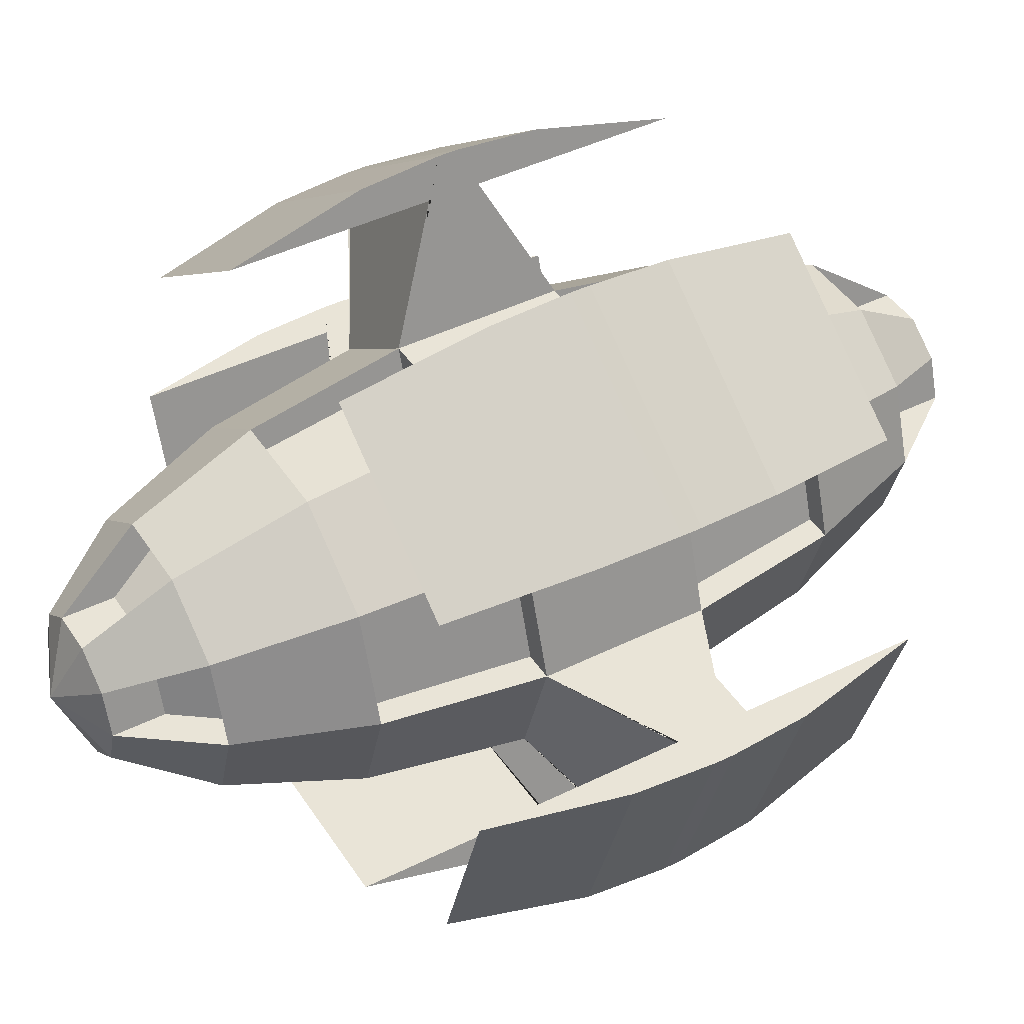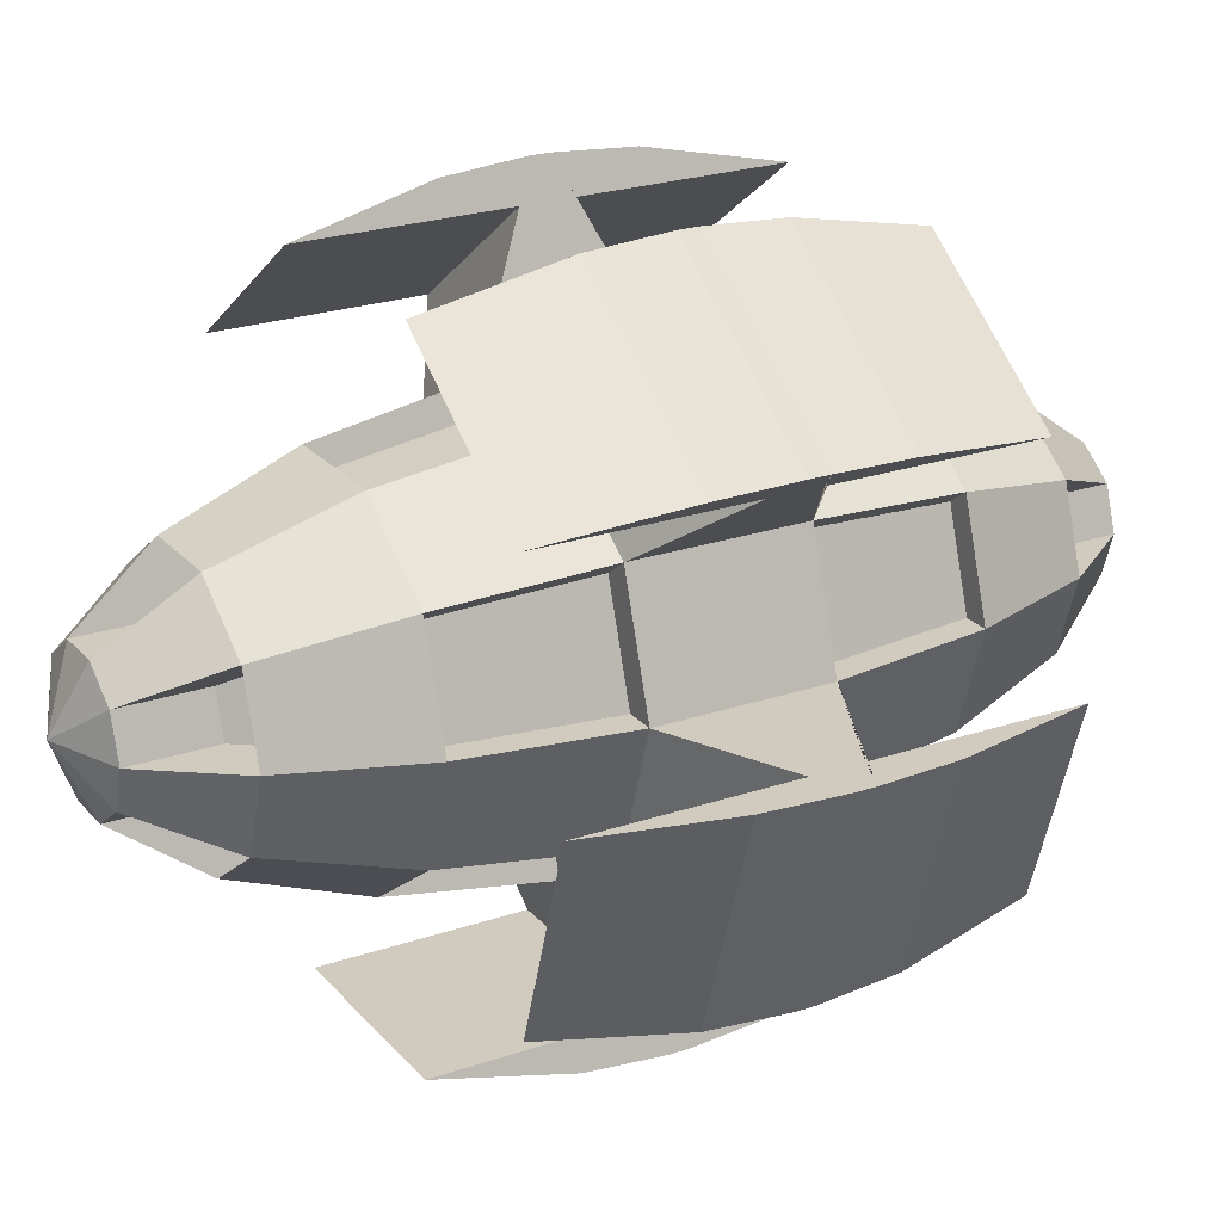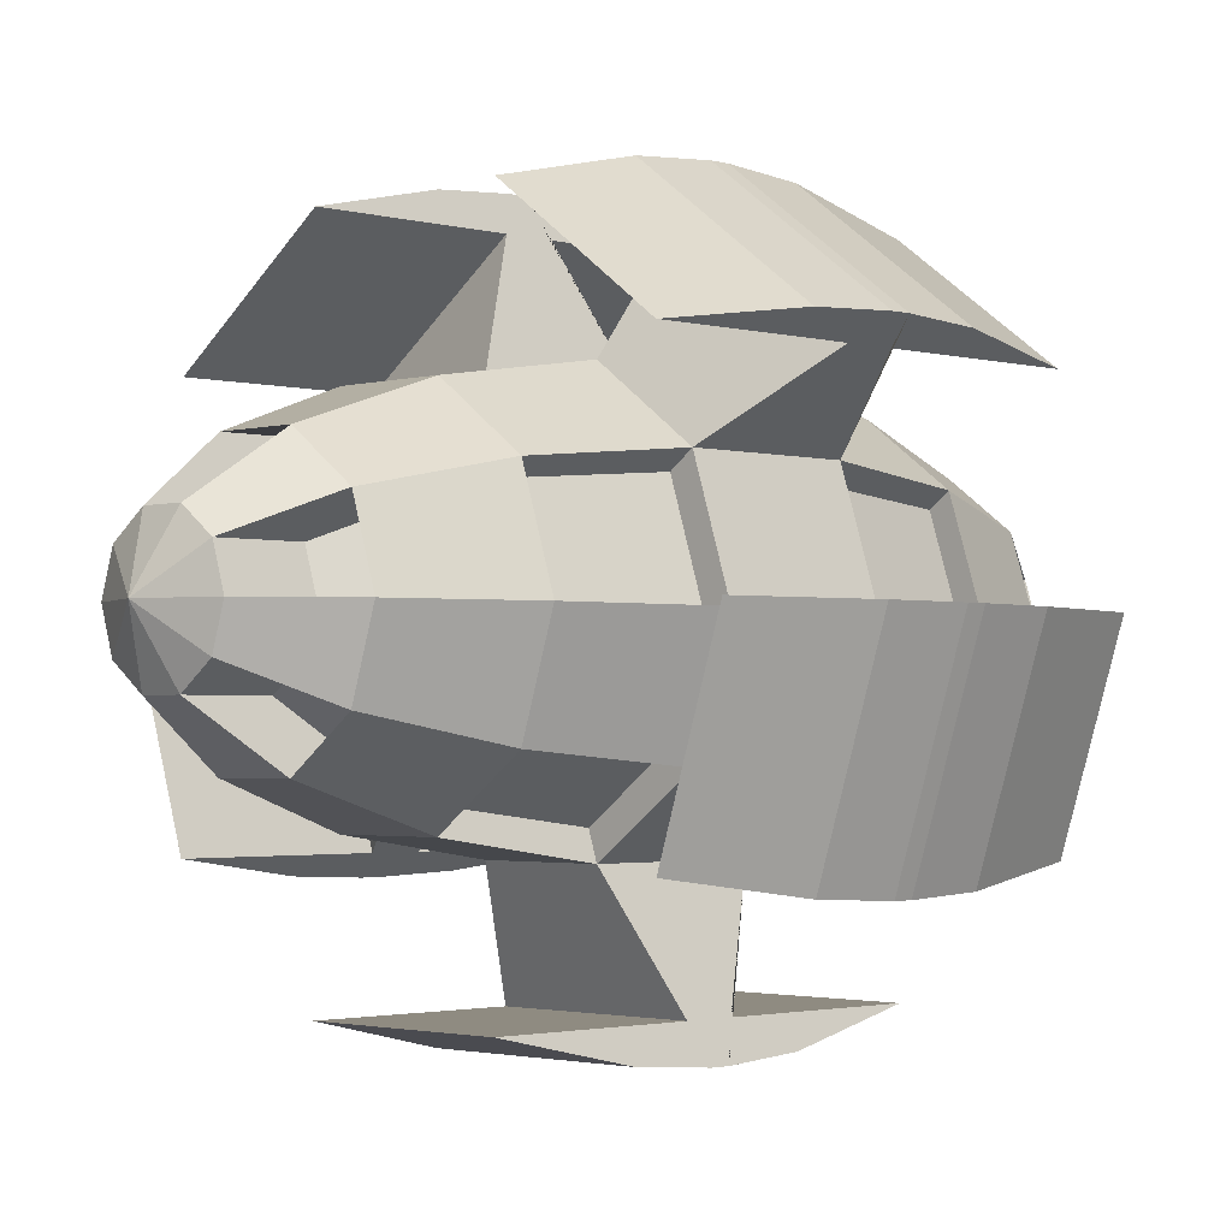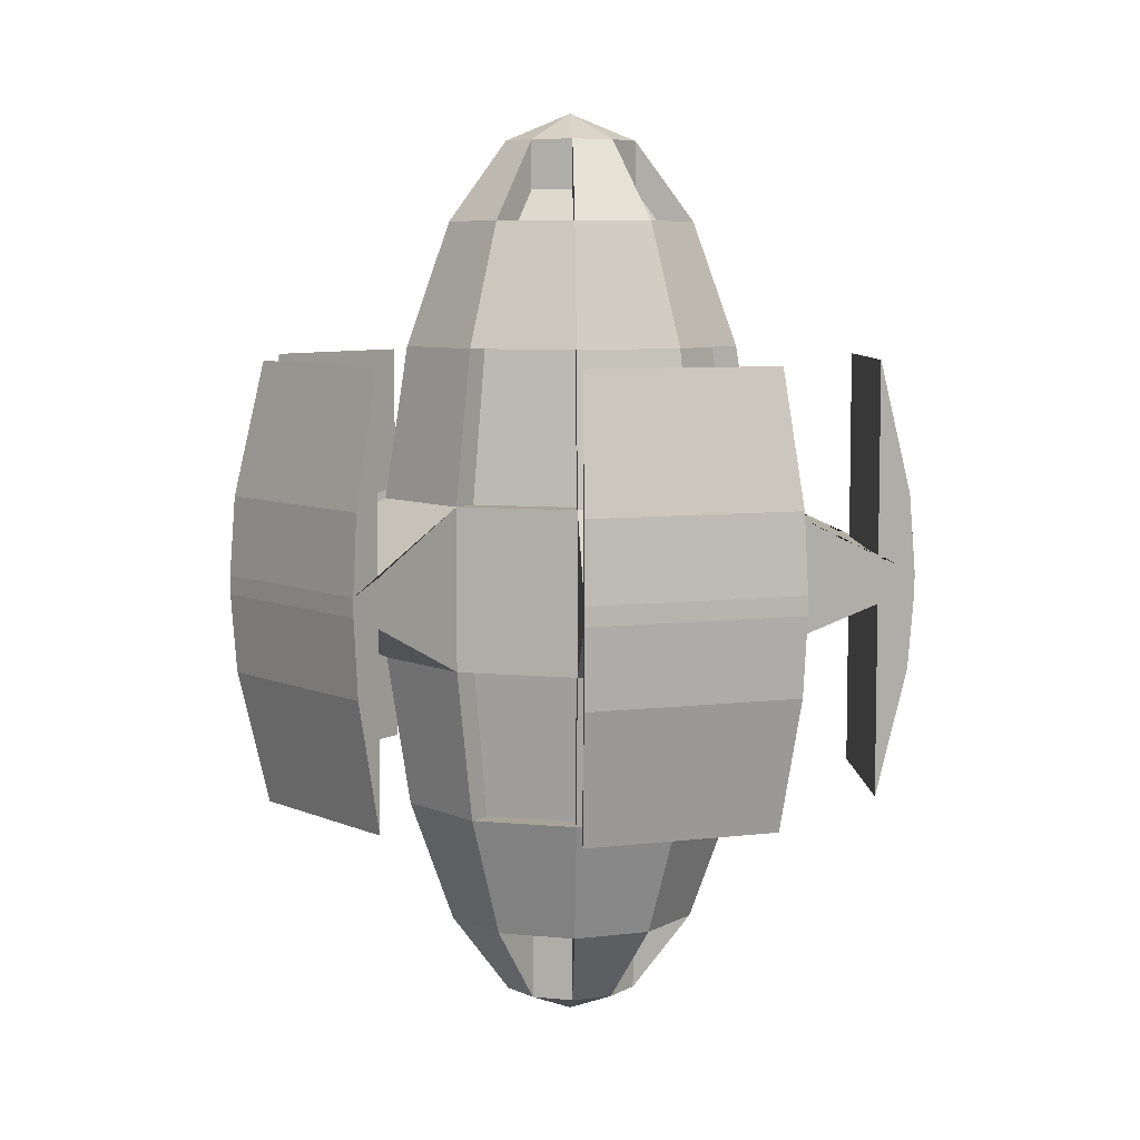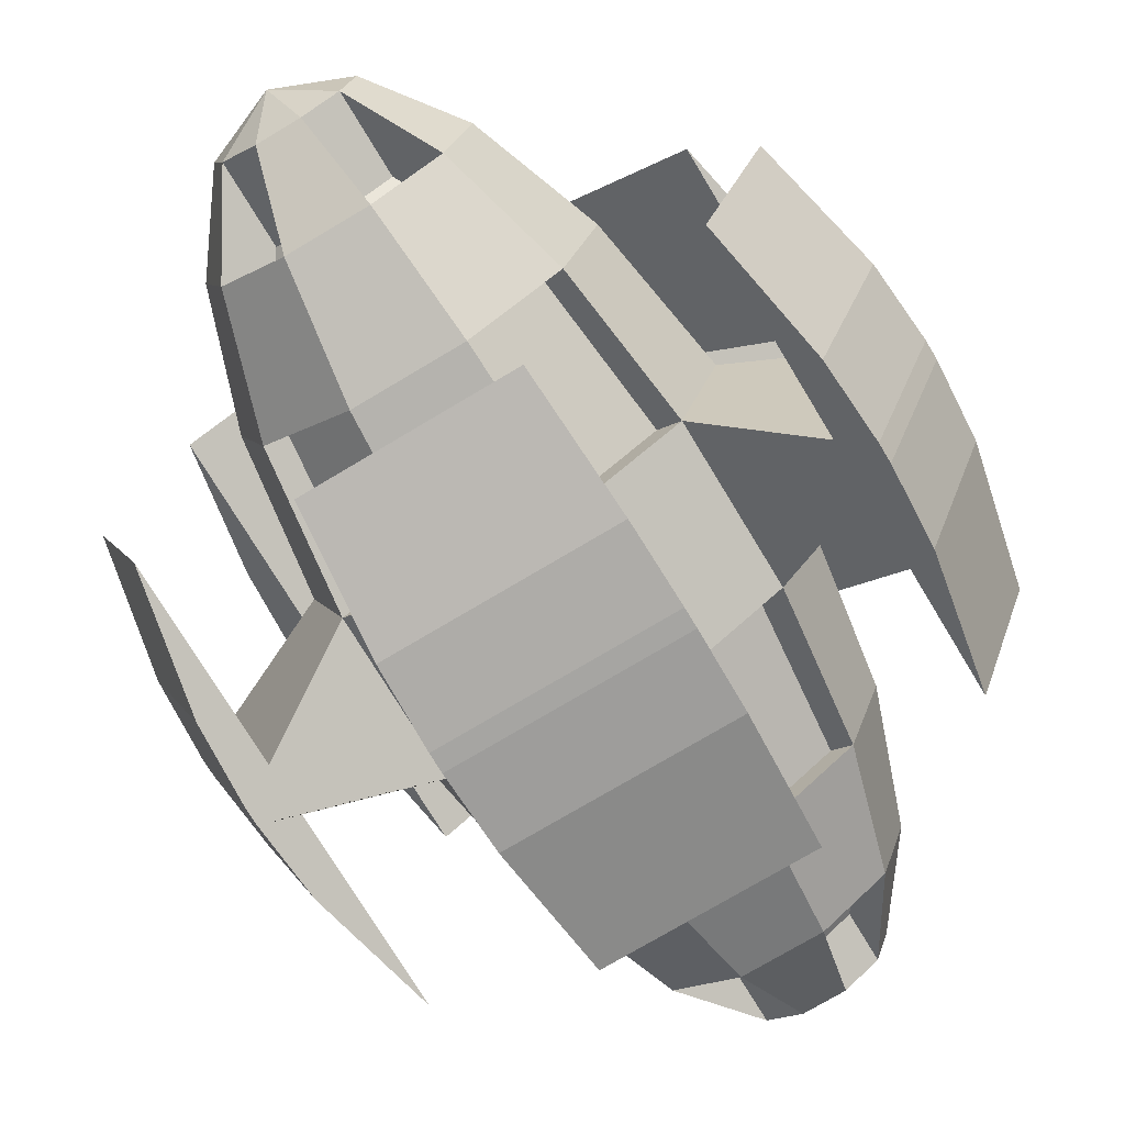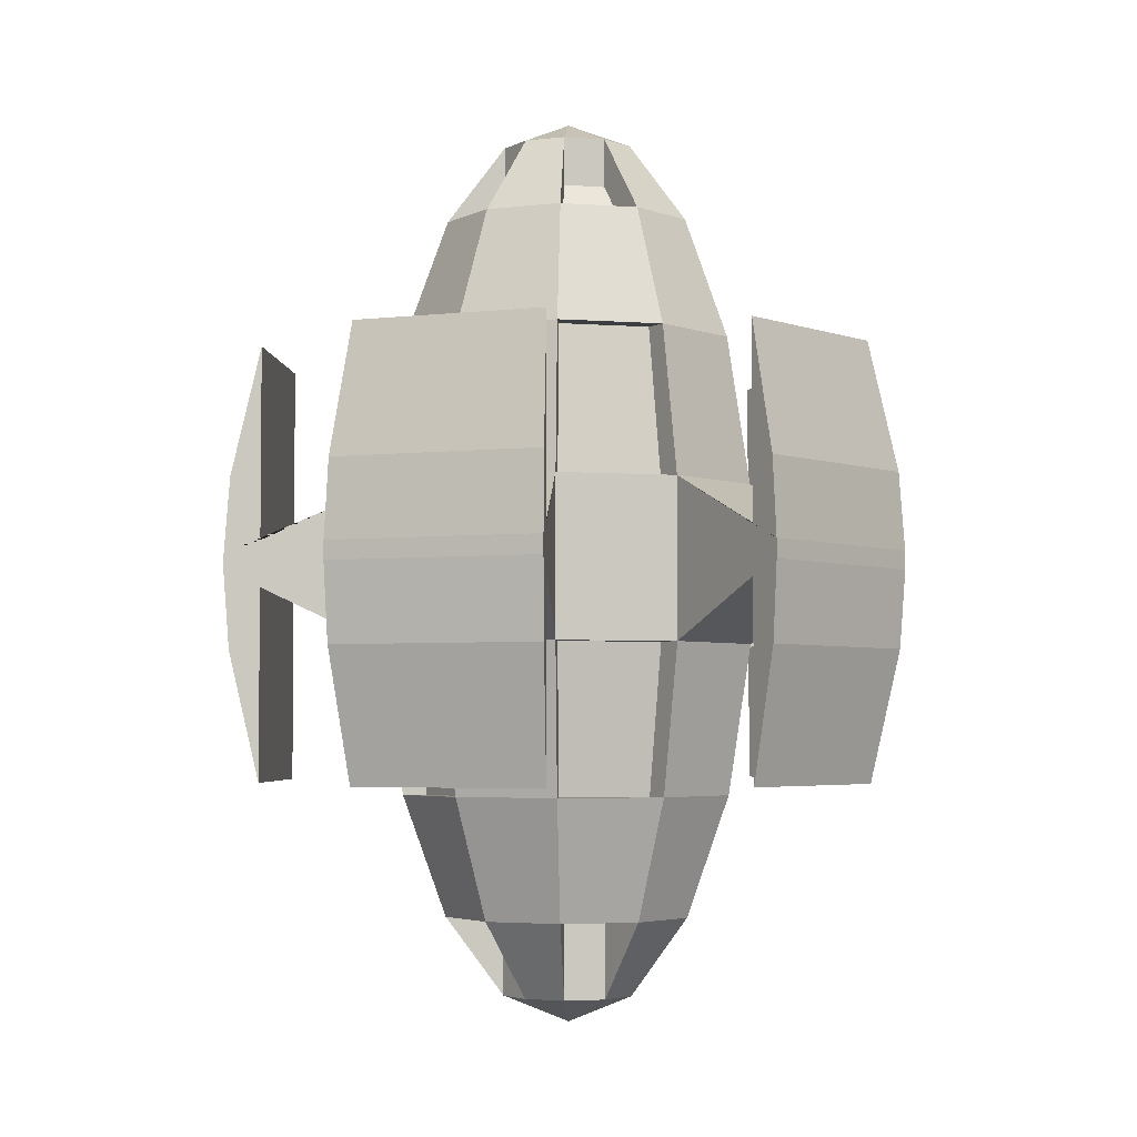
<metadata>
{"format":"obj","ext":"obj","renderer":"f3d","projection":"perspective","resolution":1024,"background":"white","views":[{"elev":43.0,"azim":59.5,"up":"+Y"},{"elev":23.6,"azim":-119.8,"up":"+Y"},{"elev":-2.1,"azim":-134.9,"up":"+Y"},{"elev":6.8,"azim":-164.1,"up":"+Z"},{"elev":-73.7,"azim":-149.0,"up":"+Y"},{"elev":-3.6,"azim":-50.4,"up":"+Z"}]}
</metadata>
<code>
o pSphere1
v 0.2191 -0.155 1.508
v 0.08494 -0.2525 1.508
v 0.1579 -0.4769 1.191
v 0.41 -0.2937 1.191
v 0.08494 -0.2525 1.702
v -0.08087 -0.2525 1.702
v -0.1538 -0.4769 1.386
v 0.1579 -0.4769 1.386
v -0.08087 -0.2525 1.508
v -0.215 -0.155 1.508
v -0.4059 -0.2937 1.191
v -0.1538 -0.4769 1.191
v -0.215 -0.155 1.702
v -0.2663 0.002675 1.702
v -0.5022 0.002676 1.386
v -0.4059 -0.2937 1.386
v -0.2663 0.002676 1.508
v -0.215 0.1604 1.508
v -0.4059 0.2991 1.191
v -0.5022 0.002676 1.191
v -0.215 0.1604 1.702
v -0.08087 0.2578 1.702
v -0.1538 0.4822 1.386
v -0.4059 0.2991 1.386
v -0.08087 0.2578 1.508
v 0.08494 0.2578 1.508
v 0.1579 0.4822 1.191
v -0.1538 0.4822 1.191
v 0.08494 0.2578 1.702
v 0.2191 0.1604 1.702
v 0.41 0.2991 1.386
v 0.1579 0.4822 1.386
v 0.2191 0.1604 1.508
v 0.2703 0.002676 1.508
v 0.5063 0.002676 1.191
v 0.41 0.2991 1.191
v 0.2703 0.002675 1.702
v 0.2191 -0.155 1.702
v 0.41 -0.2937 1.386
v 0.5063 0.002676 1.386
v 0.212 -0.6434 0.9009
v 0.5516 -0.3966 0.9009
v -0.2079 -0.6434 0.9009
v -0.5476 -0.3966 0.9009
v -0.6773 0.002676 0.9009
v -0.5476 0.402 0.9009
v -0.2079 0.6488 0.9009
v 0.212 0.6488 0.9009
v 0.5516 0.402 0.9009
v 0.6814 0.002676 0.9009
v 0.4736 -0.3399 0.9009
v 0.1822 -0.5517 0.9009
v 0.2069 -0.6277 0.3062
v 0.5383 -0.3869 0.3062
v -0.2367 -0.7321 0.3062
v 0.2408 -0.7321 0.3062
v -0.1781 -0.5517 0.9009
v -0.4695 -0.3399 0.9009
v -0.5342 -0.3869 0.3062
v -0.2028 -0.6277 0.3062
v -0.7705 0.002676 0.3062
v -0.623 -0.4514 0.3062
v -0.5809 0.002676 0.9009
v -0.4695 0.3453 0.9009
v -0.5342 0.3923 0.3062
v -0.6608 0.002676 0.3062
v -0.2367 0.7374 0.3062
v -0.623 0.4568 0.3062
v -0.1781 0.557 0.9009
v 0.1822 0.557 0.9009
v 0.2069 0.6331 0.3062
v -0.2028 0.6331 0.3062
v 0.627 0.4568 0.3062
v 0.2408 0.7374 0.3062
v 0.4736 0.3453 0.9009
v 0.5849 0.002676 0.9009
v 0.6649 0.002676 0.3062
v 0.5383 0.3923 0.3062
v 0.627 -0.4514 0.3062
v 0.7746 0.002676 0.3062
v 0.4339 -1.327 0.02669
v -0.4298 -1.327 0.02669
v -0.4298 -1.327 -0.0472
v 0.4339 -1.327 -0.0472
v -1.129 -0.8188 0.02669
v -1.396 0.002676 0.02669
v -1.396 0.002676 -0.0472
v -1.129 -0.8188 -0.0472
v -1.129 0.8242 0.02669
v -0.4298 1.332 0.02669
v -0.4298 1.332 -0.0472
v -1.129 0.8242 -0.0472
v 0.4339 1.332 0.02669
v 1.133 0.8242 0.02669
v 1.133 0.8242 -0.0472
v 0.4339 1.332 -0.0472
v 1.4 0.002676 0.02669
v 1.133 -0.8188 0.02669
v 1.133 -0.8188 -0.0472
v 1.4 0.002676 -0.0472
v 0.5383 -0.3869 -0.3267
v 0.2069 -0.6277 -0.3267
v 0.1822 -0.5517 -0.9214
v 0.4736 -0.3399 -0.9214
v 0.2408 -0.7321 -0.3267
v -0.2367 -0.7321 -0.3267
v -0.2079 -0.6434 -0.9214
v 0.212 -0.6434 -0.9214
v -0.2028 -0.6277 -0.3267
v -0.5342 -0.3869 -0.3267
v -0.4695 -0.3399 -0.9214
v -0.1781 -0.5517 -0.9214
v -0.623 -0.4514 -0.3267
v -0.7705 0.002676 -0.3267
v -0.6773 0.002676 -0.9214
v -0.5476 -0.3966 -0.9214
v -0.6608 0.002676 -0.3267
v -0.5342 0.3923 -0.3267
v -0.4695 0.3453 -0.9214
v -0.5809 0.002676 -0.9214
v -0.623 0.4568 -0.3267
v -0.2367 0.7374 -0.3267
v -0.2079 0.6488 -0.9214
v -0.5476 0.402 -0.9214
v -0.2028 0.6331 -0.3267
v 0.2069 0.6331 -0.3267
v 0.1822 0.557 -0.9214
v -0.1781 0.557 -0.9214
v 0.2408 0.7374 -0.3267
v 0.627 0.4568 -0.3267
v 0.5516 0.402 -0.9214
v 0.212 0.6488 -0.9214
v 0.5383 0.3923 -0.3267
v 0.6649 0.002676 -0.3267
v 0.5849 0.002676 -0.9214
v 0.4736 0.3453 -0.9214
v 0.7746 0.002676 -0.3267
v 0.627 -0.4514 -0.3267
v 0.5516 -0.3966 -0.9214
v 0.6814 0.002676 -0.9214
v 0.1579 -0.4769 -1.406
v 0.41 -0.2937 -1.406
v -0.1538 -0.4769 -1.406
v -0.4059 -0.2937 -1.406
v -0.5022 0.002676 -1.406
v -0.4059 0.2991 -1.406
v -0.1538 0.4822 -1.406
v 0.1579 0.4822 -1.406
v 0.41 0.2991 -1.406
v 0.5063 0.002675 -1.406
v 0.41 -0.2937 -1.092
v 0.1579 -0.4769 -1.092
v 0.08494 -0.2525 -1.409
v 0.2191 -0.155 -1.409
v -0.08087 -0.2525 -1.723
v 0.08494 -0.2525 -1.723
v -0.1538 -0.4769 -1.092
v -0.4059 -0.2937 -1.092
v -0.215 -0.155 -1.409
v -0.08087 -0.2525 -1.409
v -0.2663 0.002676 -1.723
v -0.215 -0.155 -1.723
v -0.5022 0.002676 -1.092
v -0.4059 0.2991 -1.092
v -0.215 0.1604 -1.409
v -0.2663 0.002676 -1.409
v -0.08087 0.2578 -1.723
v -0.215 0.1604 -1.723
v -0.1538 0.4822 -1.092
v 0.1579 0.4822 -1.092
v 0.08494 0.2578 -1.409
v -0.08087 0.2578 -1.409
v 0.2191 0.1604 -1.723
v 0.08494 0.2578 -1.723
v 0.41 0.2991 -1.092
v 0.5063 0.002675 -1.092
v 0.2703 0.002676 -1.409
v 0.2191 0.1604 -1.409
v 0.2191 -0.155 -1.723
v 0.2703 0.002676 -1.723
v 0.002035 0.002674 1.812
v 0.002035 0.002675 -1.833
v -0.3856 -1.19 0.08258
v 0.3896 -1.19 0.08258
v -0.3856 -1.19 -0.8718
v 0.3896 -1.19 -0.8718
v 0.4268 -1.305 -0.3531
v -0.4228 -1.305 -0.3531
v -1.252 0.002676 0.08258
v -1.013 -0.7346 0.08258
v -1.252 0.002676 -0.8718
v -1.013 -0.7346 -0.8718
v -1.11 -0.8053 -0.3531
v -1.373 0.002676 -0.3531
v -0.3856 1.196 0.08258
v -1.013 0.7399 0.08258
v -0.3856 1.196 -0.8718
v -1.013 0.7399 -0.8718
v -1.11 0.8107 -0.3531
v -0.4228 1.31 -0.3531
v 1.017 0.7399 0.08258
v 0.3896 1.196 0.08258
v 1.017 0.7399 -0.8718
v 0.3896 1.196 -0.8718
v 0.4268 1.31 -0.3531
v 1.114 0.8107 -0.3531
v 1.017 -0.7346 0.08258
v 1.256 0.002676 0.08258
v 1.256 0.002676 -0.1031
v 1.017 -0.7346 -0.1031
v -1.013 -0.7346 -0.1031
v -0.3856 -1.19 -0.1031
v 0.3896 -1.19 -0.1031
v 1.017 0.7399 -0.1031
v 0.3896 1.196 -0.1031
v -0.3856 1.196 -0.1031
v -1.013 0.7399 -0.1031
v -1.252 0.002676 -0.1031
v 1.017 -0.7346 -0.8718
v 1.256 0.002676 -0.8718
v 1.377 0.002676 -0.3531
v 1.114 -0.8053 -0.3531
v 1.256 0.002676 0.8513
v 1.017 -0.7346 0.8513
v 1.114 -0.8053 0.3326
v 1.377 0.002676 0.3326
v 0.3896 1.196 0.8513
v 1.017 0.7399 0.8513
v 1.114 0.8107 0.3326
v 0.4268 1.31 0.3326
v -1.013 0.7399 0.8513
v -0.3856 1.196 0.8513
v -0.4228 1.31 0.3326
v -1.11 0.8107 0.3326
v -1.013 -0.7346 0.8513
v -1.252 0.002676 0.8513
v -1.373 0.002676 0.3326
v -1.11 -0.8053 0.3326
v 0.3896 -1.19 0.8513
v -0.3856 -1.19 0.8513
v -0.4228 -1.305 0.3326
v 0.4268 -1.305 0.3326
f 1 2 3 4
f 5 6 7 8
f 9 10 11 12
f 13 14 15 16
f 17 18 19 20
f 21 22 23 24
f 25 26 27 28
f 29 30 31 32
f 33 34 35 36
f 37 38 39 40
f 39 8 41 42
f 8 7 43 41
f 7 16 44 43
f 16 15 45 44
f 15 24 46 45
f 24 23 47 46
f 23 32 48 47
f 32 31 49 48
f 31 40 50 49
f 40 39 42 50
f 51 52 53 54
f 41 43 55 56
f 57 58 59 60
f 44 45 61 62
f 63 64 65 66
f 46 47 67 68
f 69 70 71 72
f 48 49 73 74
f 75 76 77 78
f 50 42 79 80
f 81 82 83 84
f 85 86 87 88
f 89 90 91 92
f 93 94 95 96
f 97 98 99 100
f 101 102 103 104
f 105 106 107 108
f 109 110 111 112
f 113 114 115 116
f 117 118 119 120
f 121 122 123 124
f 125 126 127 128
f 129 130 131 132
f 133 134 135 136
f 137 138 139 140
f 139 108 141 142
f 108 107 143 141
f 107 116 144 143
f 116 115 145 144
f 115 124 146 145
f 124 123 147 146
f 123 132 148 147
f 132 131 149 148
f 131 140 150 149
f 140 139 142 150
f 151 152 153 154
f 141 143 155 156
f 157 158 159 160
f 144 145 161 162
f 163 164 165 166
f 146 147 167 168
f 169 170 171 172
f 148 149 173 174
f 175 176 177 178
f 150 142 179 180
f 5 38 181
f 6 5 181
f 13 6 181
f 14 13 181
f 21 14 181
f 22 21 181
f 29 22 181
f 30 29 181
f 37 30 181
f 38 37 181
f 179 156 182
f 156 155 182
f 155 162 182
f 162 161 182
f 161 168 182
f 168 167 182
f 167 174 182
f 174 173 182
f 173 180 182
f 180 179 182
f 56 55 183 184
f 185 186 187 188
f 62 61 189 190
f 191 192 193 194
f 68 67 195 196
f 197 198 199 200
f 74 73 201 202
f 203 204 205 206
f 80 79 207 208
f 138 137 209 210
f 62 190 85 88 211 113
f 55 62 113 106
f 82 183 55 106 212 83
f 56 184 81 84 213 105
f 79 56 105 138
f 98 207 79 138 210 99
f 80 208 97 100 209 137
f 73 80 137 130
f 94 201 73 130 214 95
f 74 202 93 96 215 129
f 67 74 129 122
f 90 195 67 122 216 91
f 68 196 89 92 217 121
f 61 68 121 114
f 86 189 61 114 218 87
f 142 141 152 151
f 141 156 153 152
f 156 179 154 153
f 179 142 151 154
f 143 144 158 157
f 144 162 159 158
f 162 155 160 159
f 155 143 157 160
f 145 146 164 163
f 146 168 165 164
f 168 161 166 165
f 161 145 163 166
f 147 148 170 169
f 148 174 171 170
f 174 167 172 171
f 167 147 169 172
f 149 150 176 175
f 150 180 177 176
f 180 173 178 177
f 173 149 175 178
f 219 220 221 222
f 223 224 225 226
f 227 228 229 230
f 130 129 215 214
f 122 121 217 216
f 231 232 233 234
f 114 113 211 218
f 235 236 237 238
f 239 240 241 242
f 106 105 213 212
f 212 213 186 185
f 213 84 187 186
f 84 83 188 187
f 83 212 185 188
f 218 211 192 191
f 211 88 193 192
f 88 87 194 193
f 87 218 191 194
f 216 217 198 197
f 217 92 199 198
f 92 91 200 199
f 91 216 197 200
f 214 215 204 203
f 215 96 205 204
f 96 95 206 205
f 95 214 203 206
f 210 209 220 219
f 209 100 221 220
f 100 99 222 221
f 99 210 219 222
f 208 207 224 223
f 207 98 225 224
f 98 97 226 225
f 97 208 223 226
f 202 201 228 227
f 201 94 229 228
f 94 93 230 229
f 93 202 227 230
f 196 195 232 231
f 195 90 233 232
f 90 89 234 233
f 89 196 231 234
f 190 189 236 235
f 189 86 237 236
f 86 85 238 237
f 85 190 235 238
f 184 183 240 239
f 183 82 241 240
f 82 81 242 241
f 81 184 239 242
f 42 41 52 51
f 41 56 53 52
f 56 79 54 53
f 79 42 51 54
f 43 44 58 57
f 44 62 59 58
f 62 55 60 59
f 55 43 57 60
f 45 46 64 63
f 46 68 65 64
f 68 61 66 65
f 61 45 63 66
f 47 48 70 69
f 48 74 71 70
f 74 67 72 71
f 67 47 69 72
f 49 50 76 75
f 50 80 77 76
f 80 73 78 77
f 73 49 75 78
f 138 105 102 101
f 105 108 103 102
f 108 139 104 103
f 139 138 101 104
f 106 113 110 109
f 113 116 111 110
f 116 107 112 111
f 107 106 109 112
f 114 121 118 117
f 121 124 119 118
f 124 115 120 119
f 115 114 117 120
f 122 129 126 125
f 129 132 127 126
f 132 123 128 127
f 123 122 125 128
f 130 137 134 133
f 137 140 135 134
f 140 131 136 135
f 131 130 133 136
f 38 5 2 1
f 5 8 3 2
f 8 39 4 3
f 39 38 1 4
f 6 13 10 9
f 13 16 11 10
f 16 7 12 11
f 7 6 9 12
f 14 21 18 17
f 21 24 19 18
f 24 15 20 19
f 15 14 17 20
f 22 29 26 25
f 29 32 27 26
f 32 23 28 27
f 23 22 25 28
f 30 37 34 33
f 37 40 35 34
f 40 31 36 35
f 31 30 33 36

</code>
